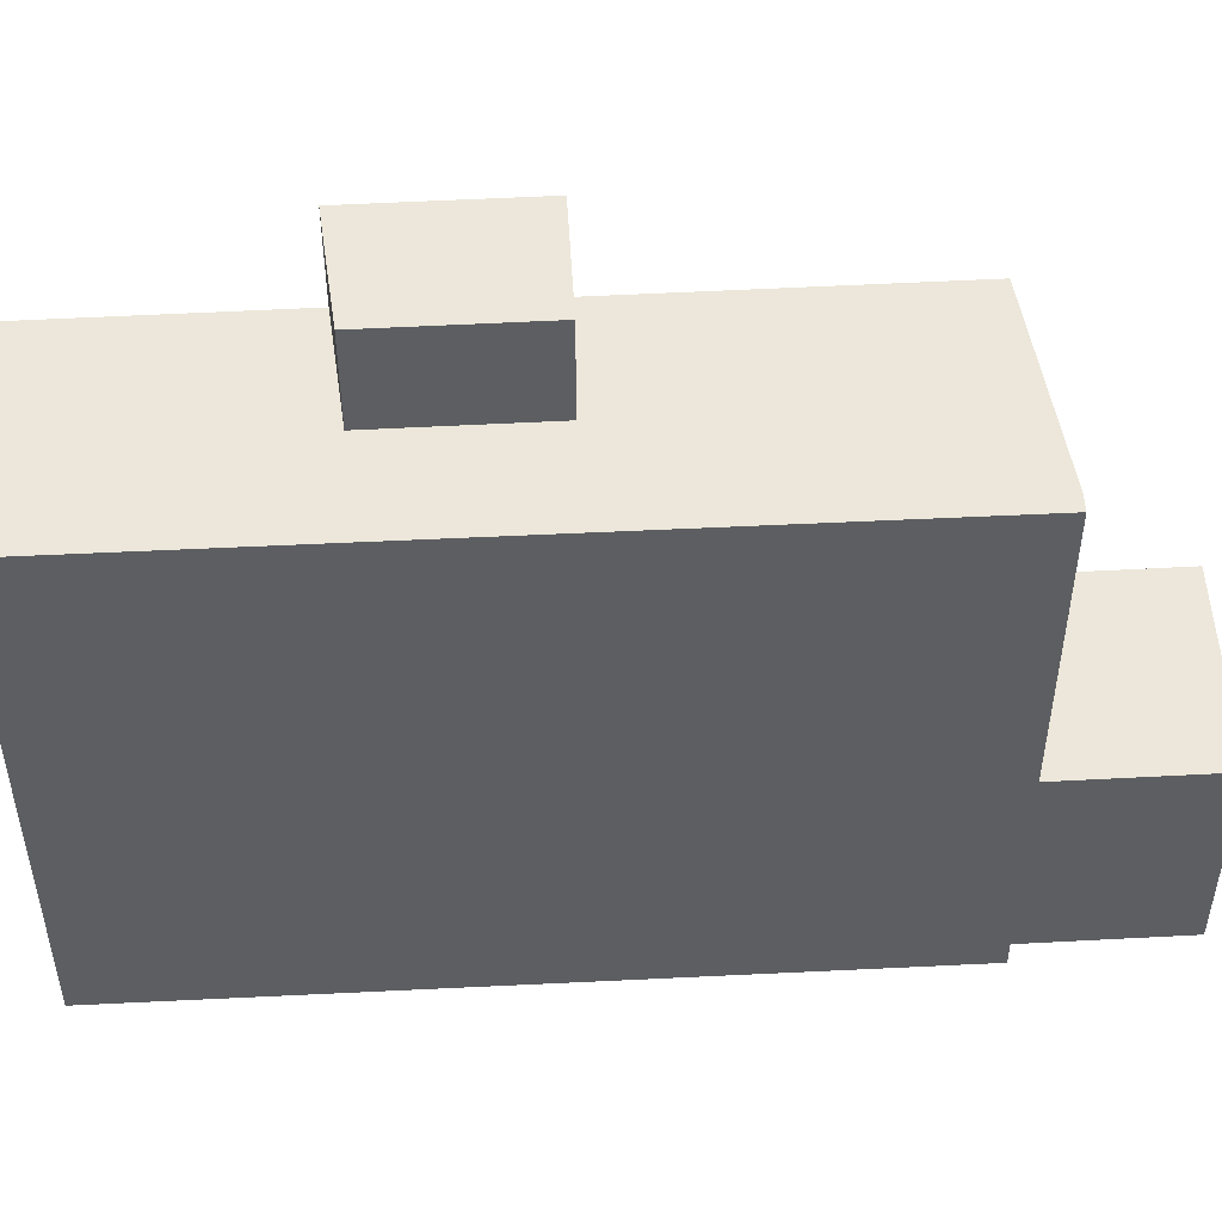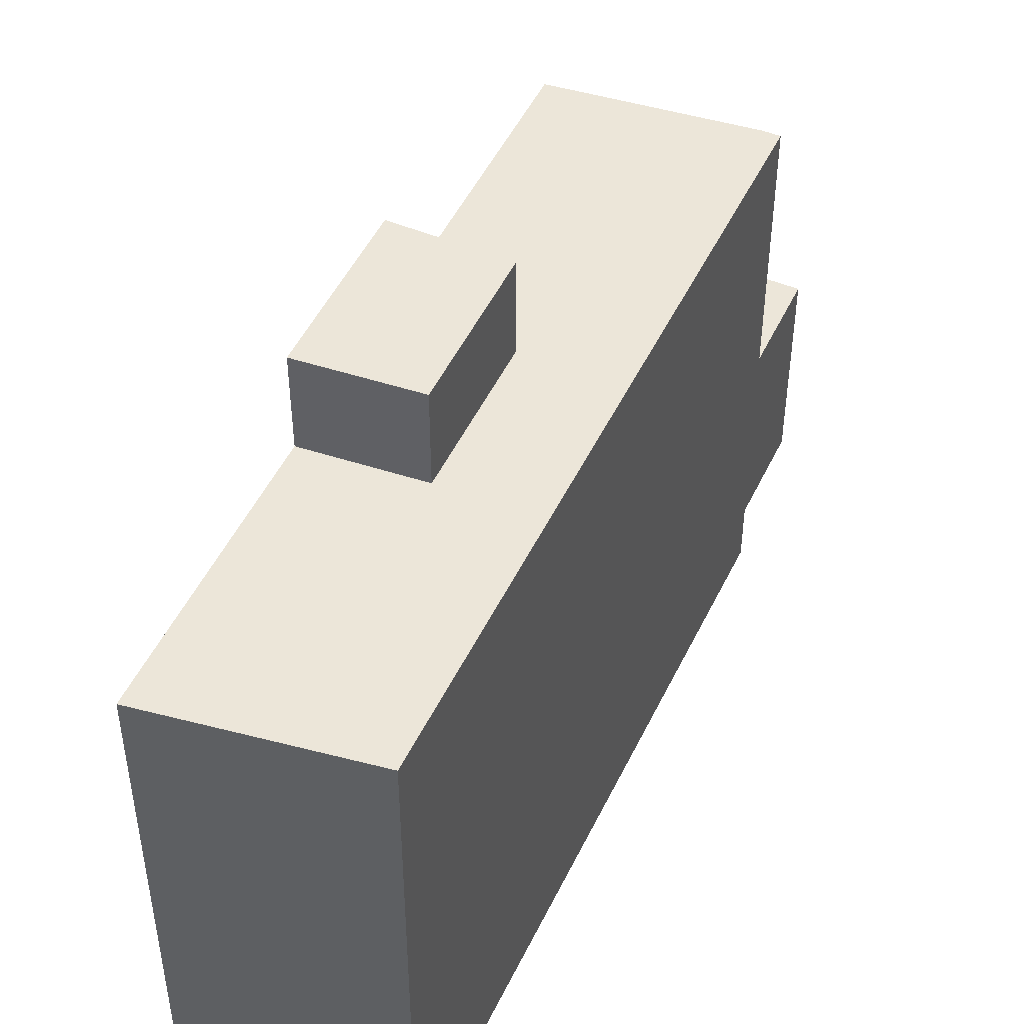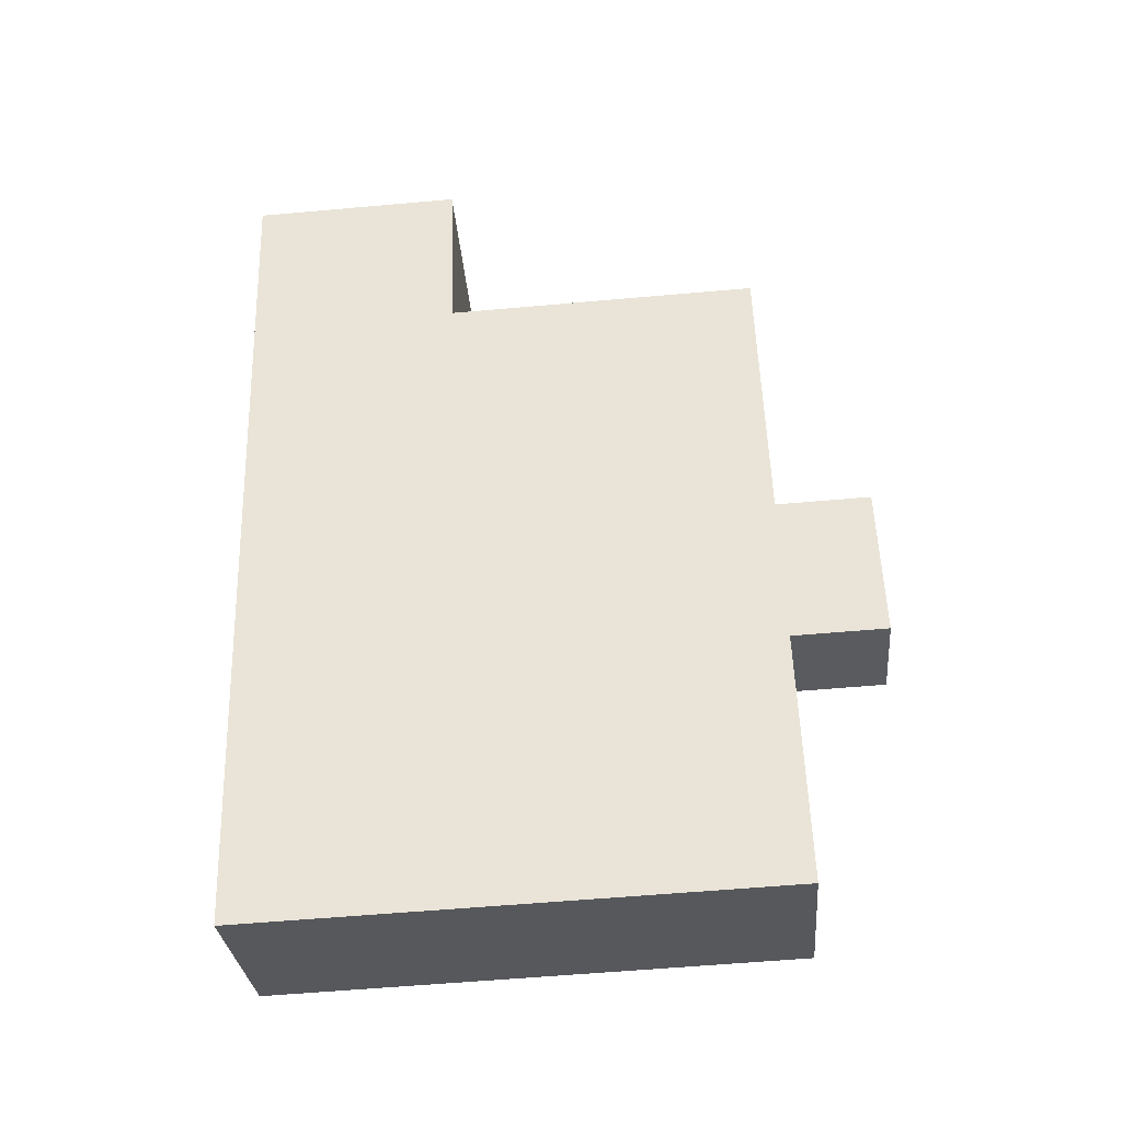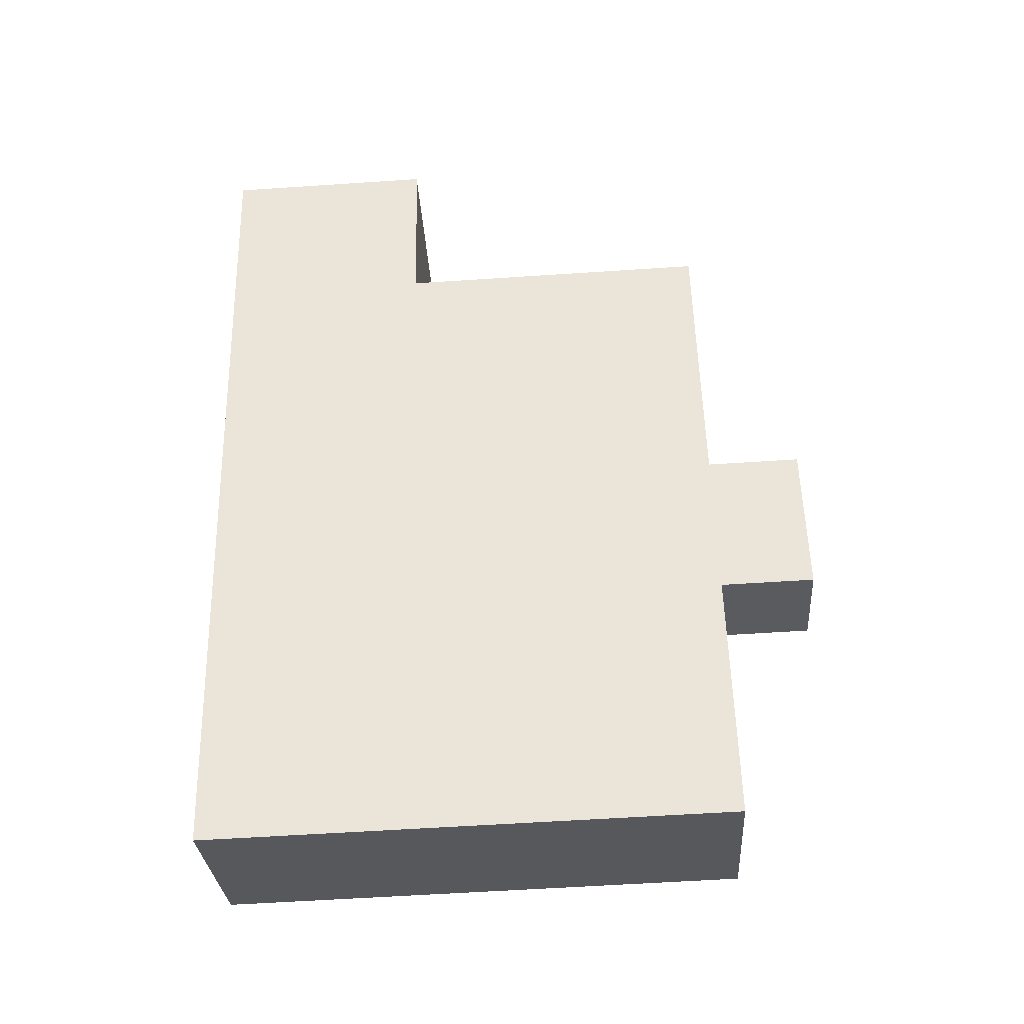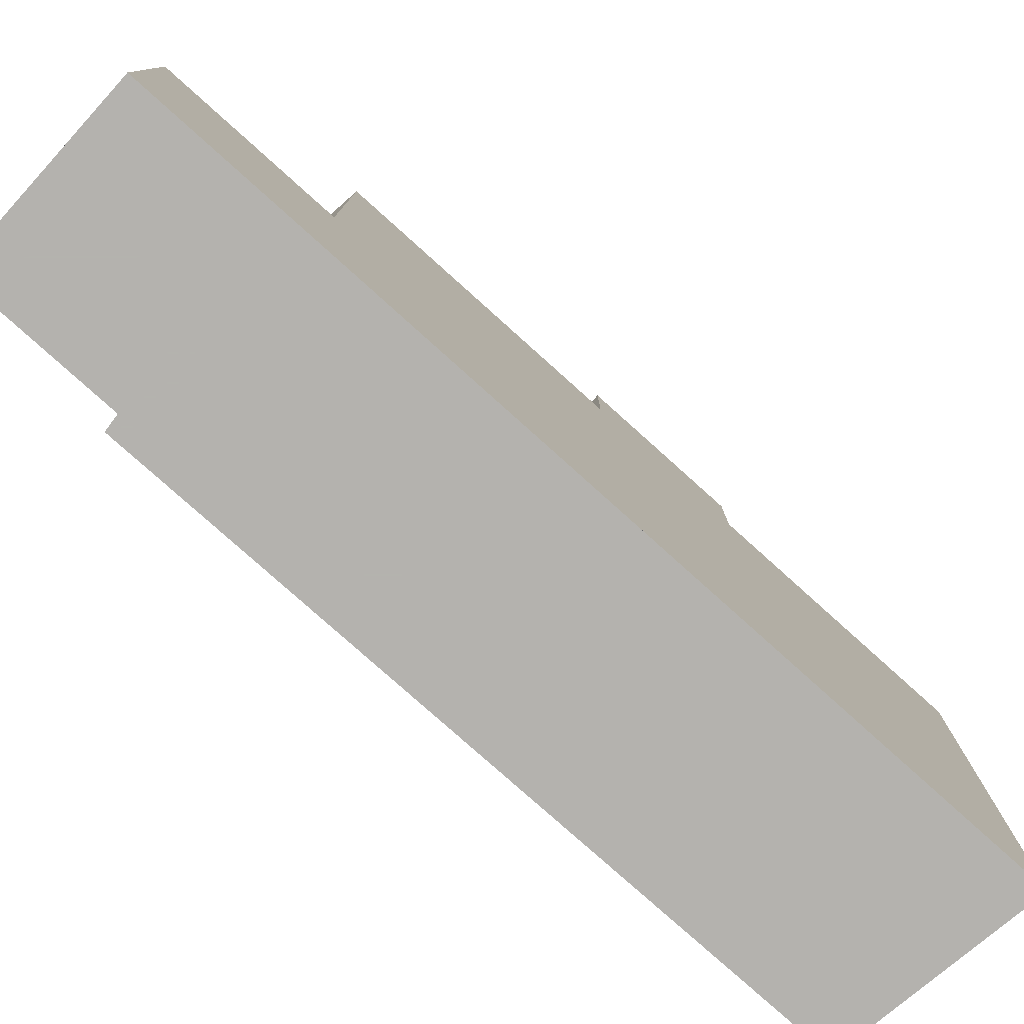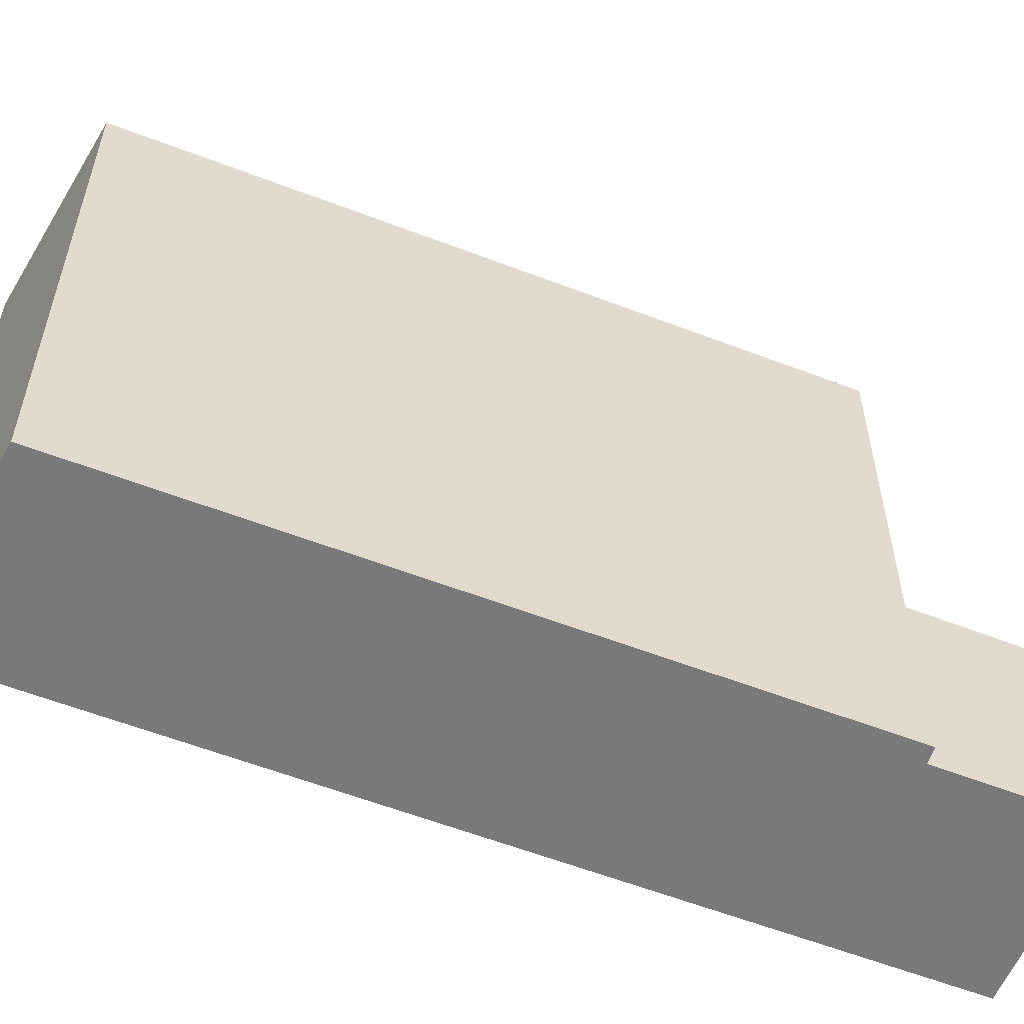
<metadata>
{"format":"obj","ext":"obj","renderer":"f3d","projection":"perspective","resolution":1024,"background":"white","views":[{"elev":52.0,"azim":-73.1,"up":"+Y"},{"elev":49.0,"azim":-135.1,"up":"+Y"},{"elev":-57.4,"azim":95.3,"up":"+Z"},{"elev":-57.2,"azim":94.0,"up":"+Z"},{"elev":-79.8,"azim":68.3,"up":"+Y"},{"elev":-57.9,"azim":-91.8,"up":"+Y"}]}
</metadata>
<code>
v 326.8 -264.9 116.2
v 327.3 -264.9 117.4
v 328.9 -264.9 121.7
v 322.9 -264.9 123.9
v 321.2 -264.9 119.1
v 320.6 -264.9 119.3
v 320.3 -264.9 118.3
v 315.7 -264.9 105.6
v 312.5 -264.9 96.88
v 318.5 -264.9 93.59
v 321.6 -264.9 101.9
v 322 -264.9 103.1
v 323.4 -264.9 106.9
v 327.3 -257.7 117.4
v 328.9 -257.7 121.7
v 322.9 -257.7 123.9
v 321.2 -257.7 119.1
v 326.8 -257.7 116.2
v 322 -243.9 103.1
v 323.4 -243.9 106.9
v 320 -243.9 108.2
v 318.2 -243.9 103.5
v 321.6 -243.9 101.9
v 321.6 -247 101.9
v 318.2 -247 103.5
v 320 -247 108.2
v 323.4 -247 106.9
v 326.8 -247 116.2
v 321.2 -247 119.1
v 320.6 -247 119.3
v 320.3 -247 118.3
v 315.7 -247 105.6
v 312.5 -247 96.88
v 318.5 -247 93.59
g CityEngineShapeMaterial_629
f 2 1 13 12 11 10 9 8 7 6 5 4 3
f 15 14 18 17 16
f 20 19 23 22 21
f 25 24 34 33 32 31 30 29 28 27 26
f 27 26 21 20
f 22 25 26 21
f 23 24 25 22
f 18 17 29 28
f 1 13 27 28
f 13 12 19 20
f 12 11 23 19
f 11 10 34 24
f 10 9 33 34
f 9 8 32 33
f 8 7 31 32
f 7 6 30 31
f 6 5 29 30
f 5 4 16 17
f 4 3 15 16
f 3 2 14 15
f 2 1 18 14

</code>
